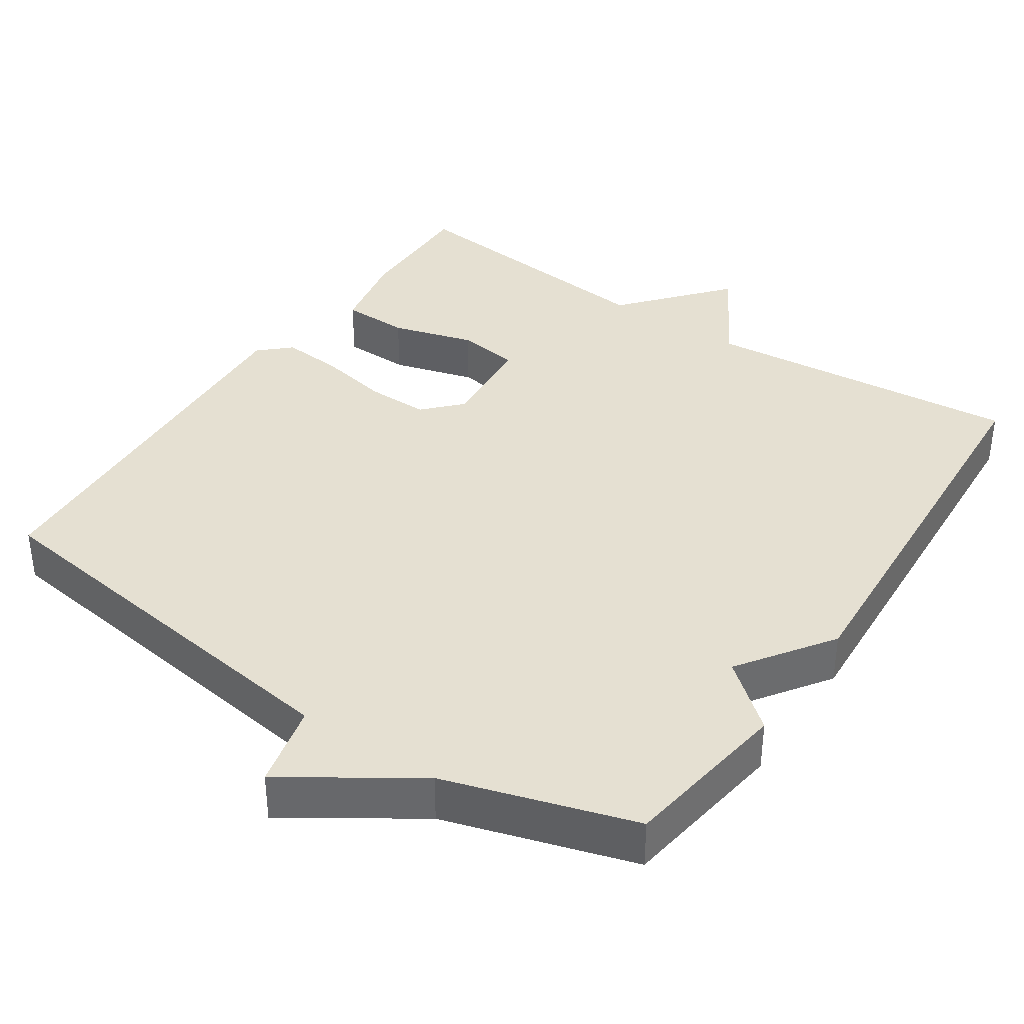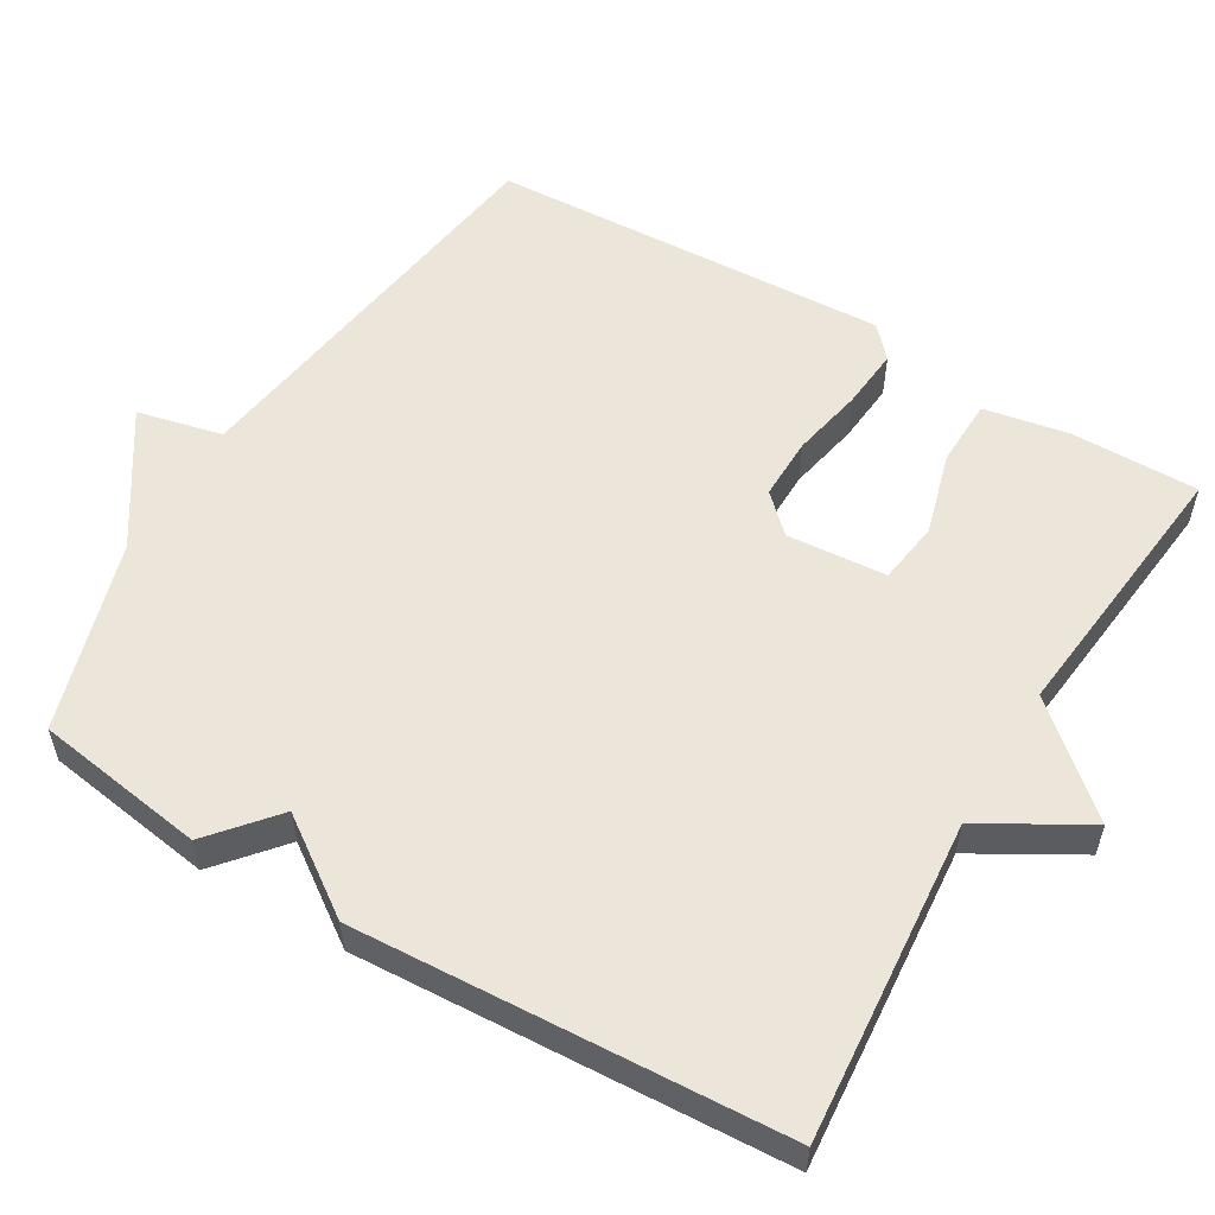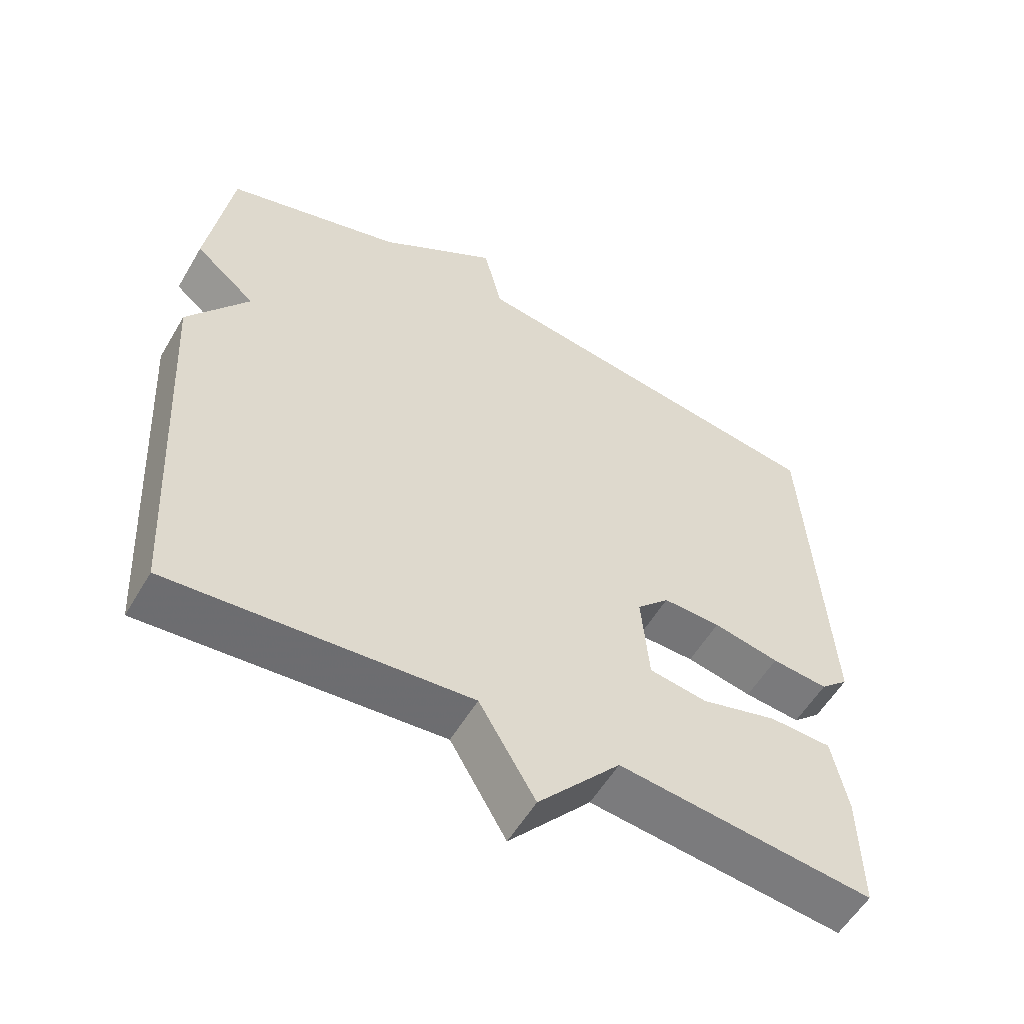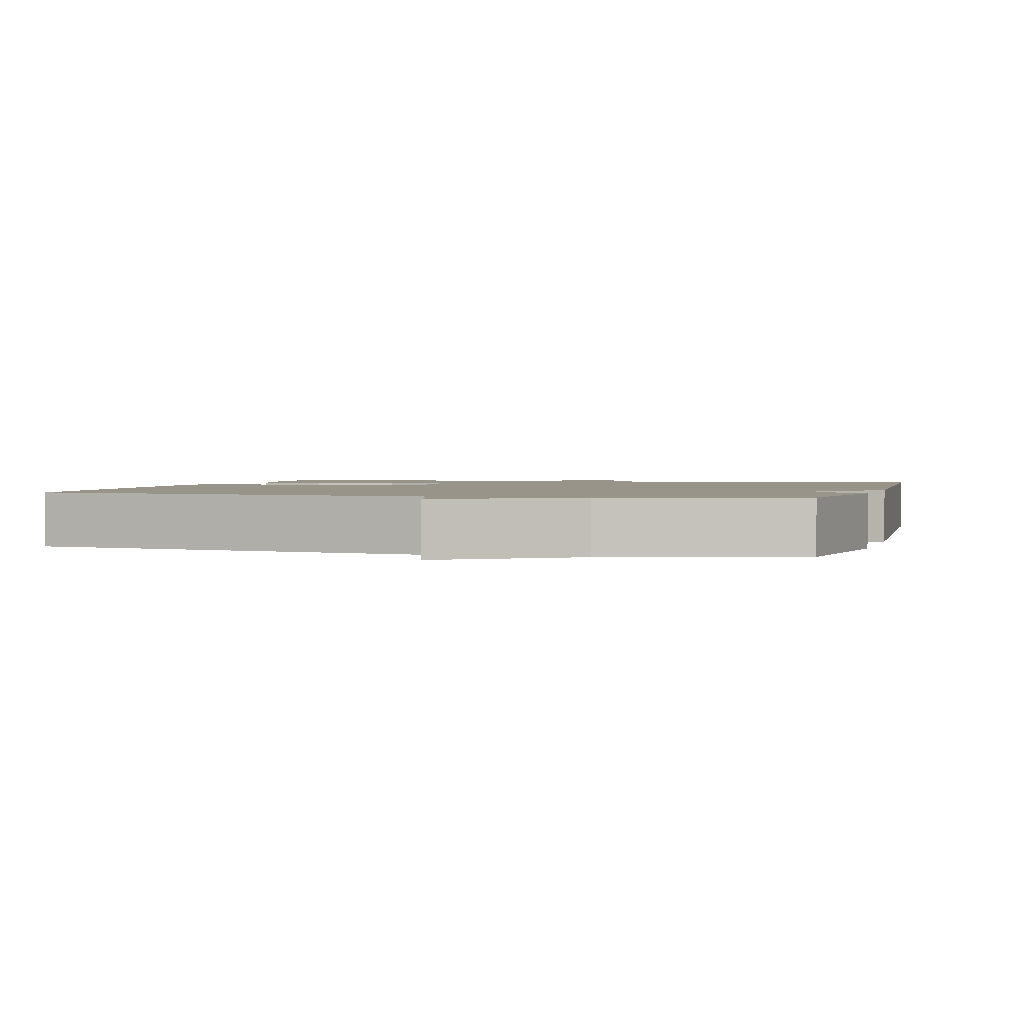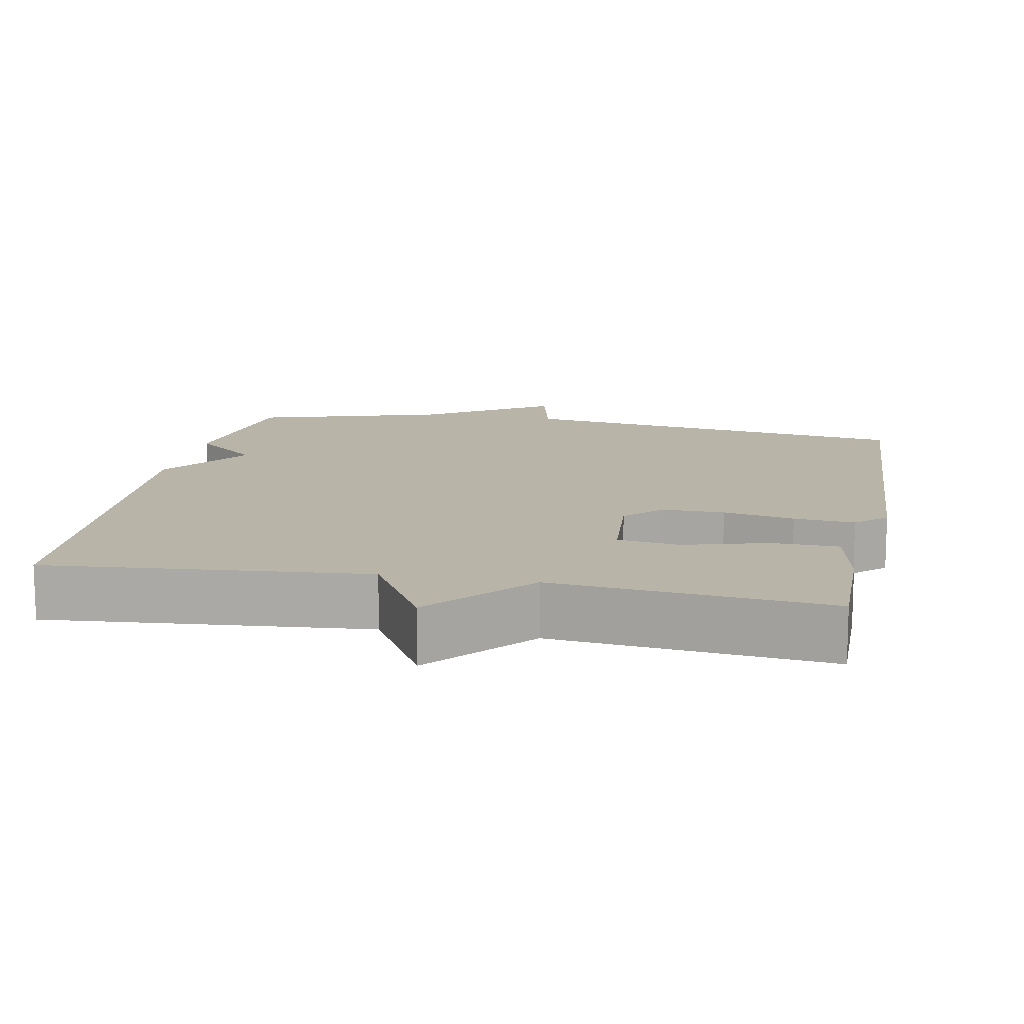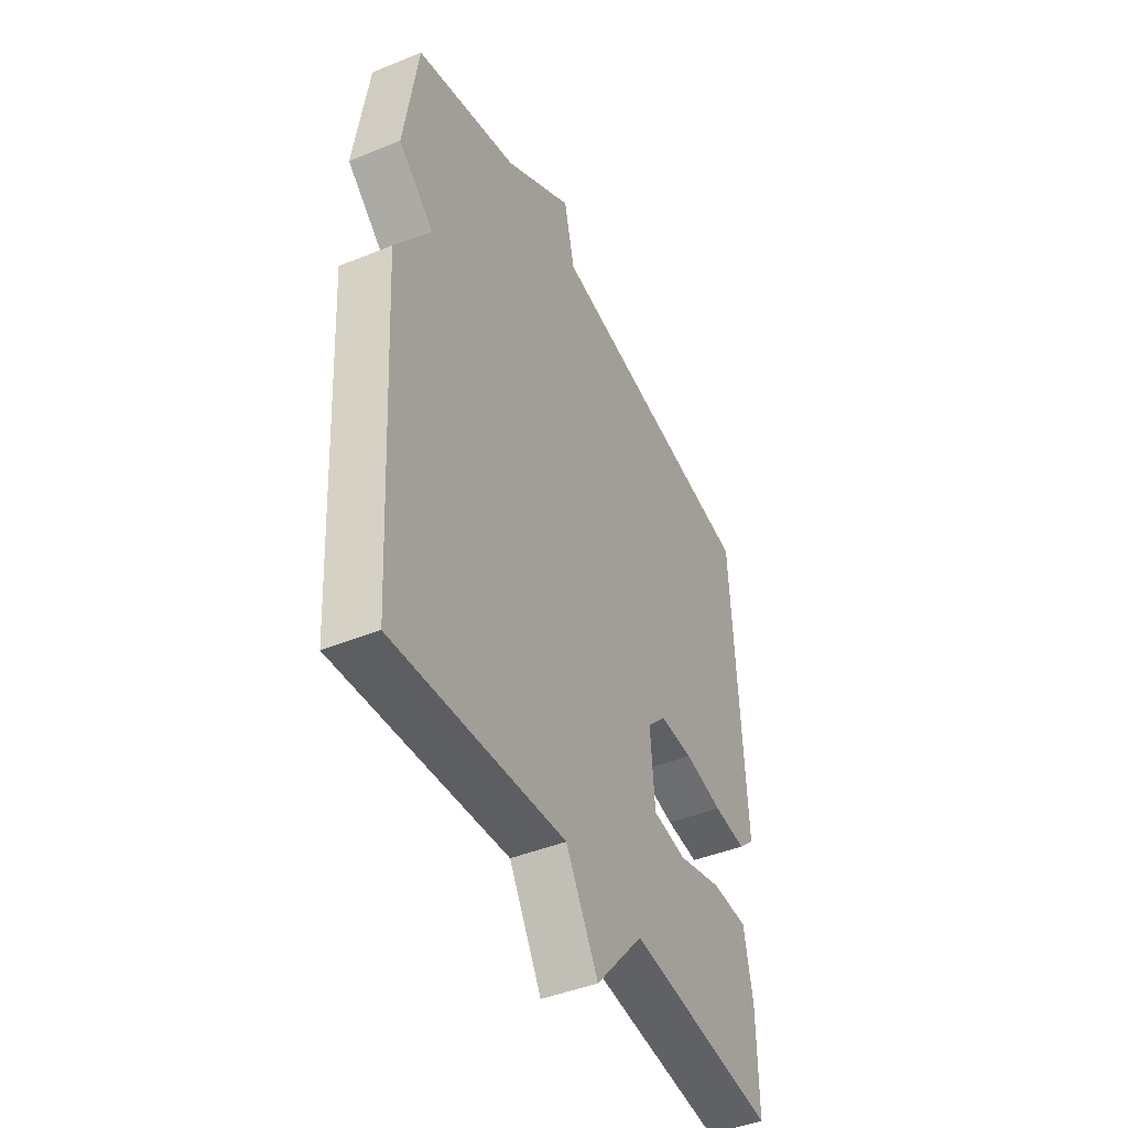
<metadata>
{"format":"obj","ext":"obj","renderer":"f3d","projection":"perspective","resolution":1024,"background":"white","views":[{"elev":37.6,"azim":33.8,"up":"+Y"},{"elev":55.8,"azim":120.9,"up":"+Y"},{"elev":-56.3,"azim":149.8,"up":"+Z"},{"elev":1.8,"azim":15.4,"up":"+Y"},{"elev":13.1,"azim":-169.0,"up":"+Y"},{"elev":-44.3,"azim":115.4,"up":"+Z"}]}
</metadata>
<code>
v 0.5 0.07 -0.5
v 0.07 0.07 -0.462
v -0.011 0.07 -0.601
v -0.13 0.07 -0.462
v -0.5 0.07 -0.5
v -0.498 0.07 -0.327
v -0.476 0.07 -0.214
v -0.385 0.07 -0.212
v -0.274 0.07 -0.244
v -0.19 0.07 -0.232
v -0.179 0.07 -0.098
v -0.226 0.07 -0.049
v -0.31 0.07 -0.05
v -0.406 0.07 -0.069
v -0.488 0.07 -0.076
v -0.529 0.07 -0.038
v -0.5 0.07 0.5
v 0.045 0.07 0.577
v 0.072 0.07 0.691
v 0.245 0.07 0.577
v 0.5 0.07 0.5
v 0.534 0.07 0.271
v 0.446 0.07 0.197
v 0.534 0.07 0.071
v 0.5 0 -0.5
v 0.07 0 -0.462
v -0.011 0 -0.601
v -0.13 0 -0.462
v -0.5 0 -0.5
v -0.498 0 -0.327
v -0.476 0 -0.214
v -0.385 0 -0.212
v -0.274 0 -0.244
v -0.19 0 -0.232
v -0.179 0 -0.098
v -0.226 0 -0.049
v -0.31 0 -0.05
v -0.406 0 -0.069
v -0.488 0 -0.076
v -0.529 0 -0.038
v -0.5 0 0.5
v 0.045 0 0.577
v 0.072 0 0.691
v 0.245 0 0.577
v 0.5 0 0.5
v 0.534 0 0.271
v 0.446 0 0.197
v 0.534 0 0.071
f 23 24 1 2
f 20 21 22 23
f 2 3 4
f 23 2 4
f 20 23 4
f 19 20 4
f 18 19 4
f 16 17 18
f 15 16 18
f 14 15 18
f 13 14 18
f 12 13 18
f 11 12 18
f 10 11 18 4
f 4 5 6
f 10 4 6
f 9 10 6
f 6 7 8 9
f 26 25 48 47
f 47 46 45 44
f 28 27 26
f 28 26 47
f 28 47 44
f 28 44 43
f 28 43 42
f 42 41 40
f 42 40 39
f 42 39 38
f 42 38 37
f 42 37 36
f 42 36 35
f 28 42 35 34
f 30 29 28
f 30 28 34
f 30 34 33
f 33 32 31 30
f 1 25 26 2
f 2 26 27 3
f 3 27 28 4
f 4 28 29 5
f 5 29 30 6
f 6 30 31 7
f 7 31 32 8
f 8 32 33 9
f 9 33 34 10
f 10 34 35 11
f 11 35 36 12
f 12 36 37 13
f 13 37 38 14
f 14 38 39 15
f 15 39 40 16
f 16 40 41 17
f 17 41 42 18
f 18 42 43 19
f 19 43 44 20
f 20 44 45 21
f 21 45 46 22
f 22 46 47 23
f 23 47 48 24
f 24 48 25 1

</code>
